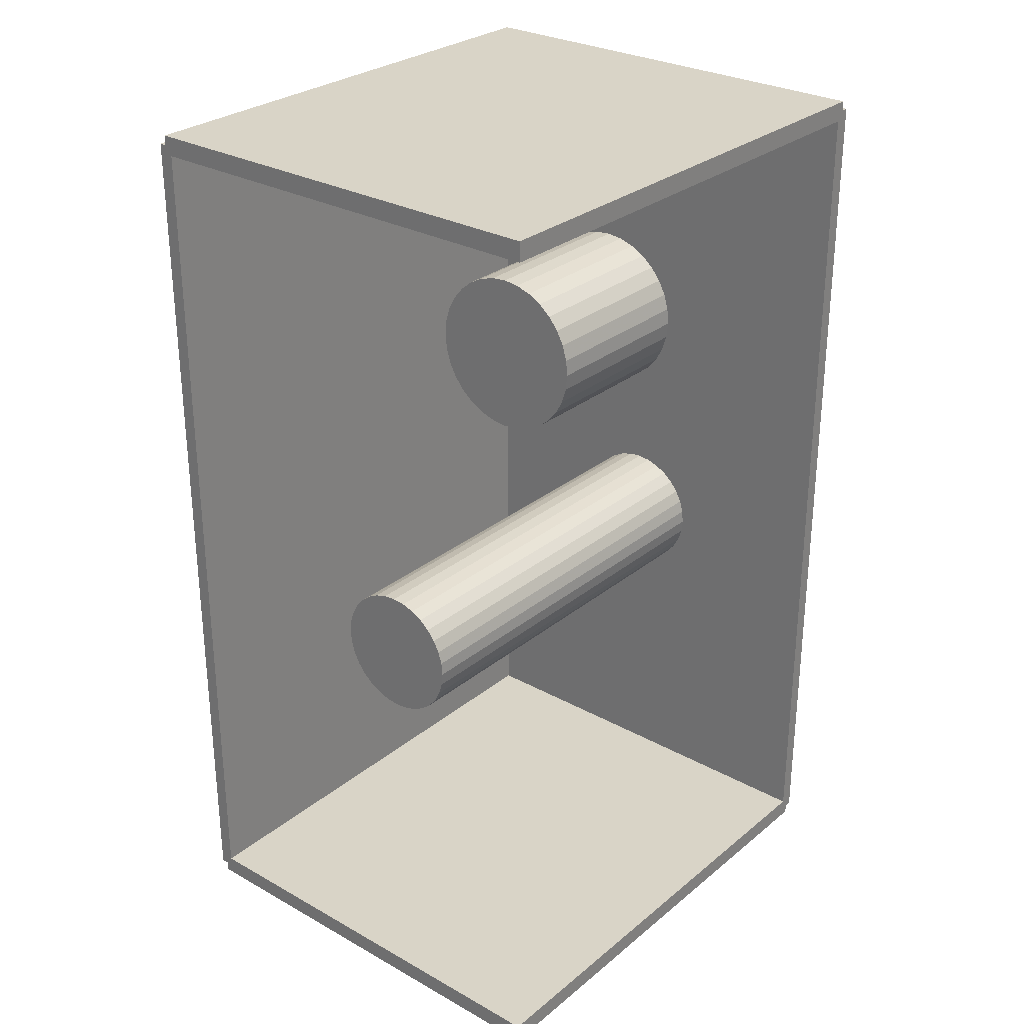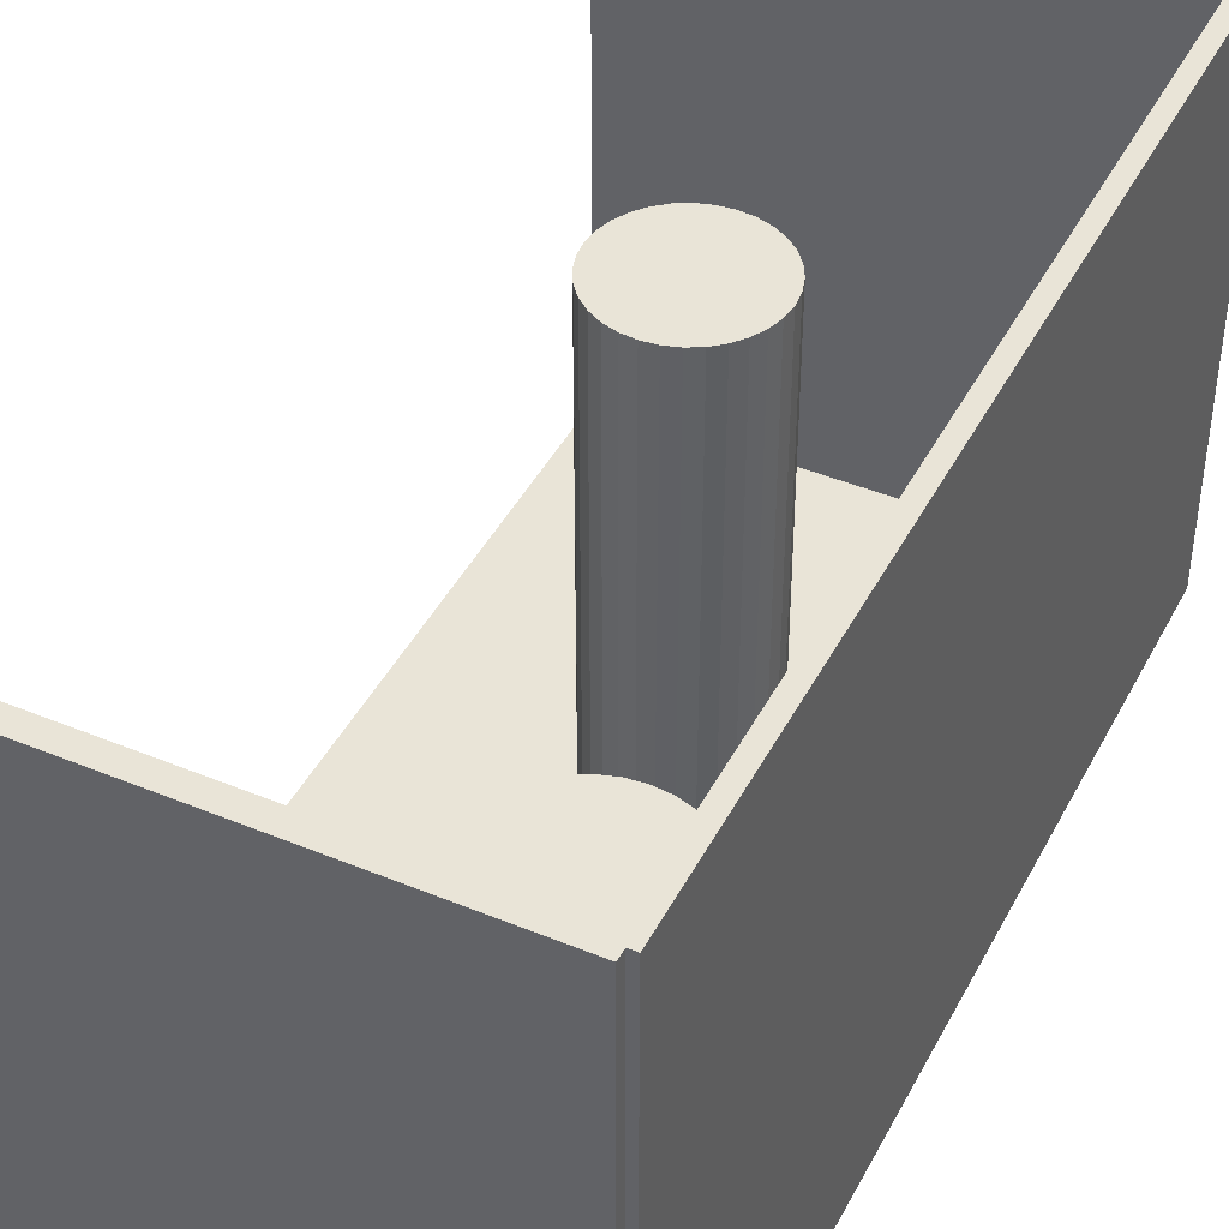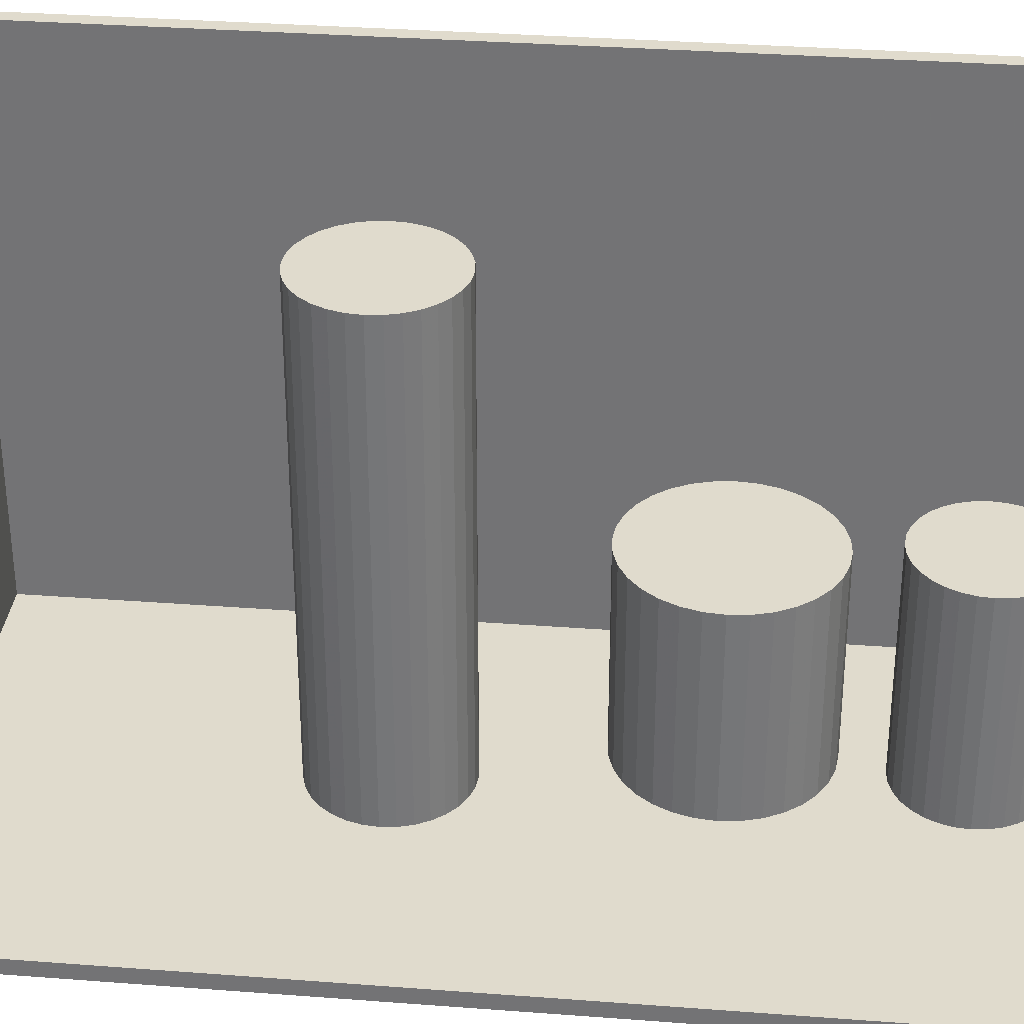
<metadata>
{"format":"obj","ext":"obj","renderer":"f3d","projection":"perspective","resolution":1024,"background":"white","views":[{"elev":28.6,"azim":39.8,"up":"+Y"},{"elev":43.5,"azim":-154.0,"up":"+Z"},{"elev":33.2,"azim":96.0,"up":"+Z"}]}
</metadata>
<code>
v -0.08094 -0.1592 -0.002621
v -0.08094 -0.1592 0.002621
v -0.08094 0.1592 -0.002621
v -0.08094 0.1592 0.002621
v 0.08094 -0.1592 -0.002621
v 0.08094 -0.1592 0.002621
v 0.08094 0.1592 -0.002621
v 0.08094 0.1592 0.002621
v -0.07832 -0.1592 0
v -0.08356 -0.1592 0
v -0.07832 0.1592 0
v -0.08356 0.1592 0
v -0.07832 -0.1592 0.1875
v -0.08356 -0.1592 0.1875
v -0.07832 0.1592 0.1875
v -0.08356 0.1592 0.1875
v -0.08094 0.1557 0.1875
v -0.08094 0.1627 0.1875
v -0.08094 0.1557 0
v -0.08094 0.1627 0
v 0.08094 0.1557 0.1875
v 0.08094 0.1627 0.1875
v 0.08094 0.1557 0
v 0.08094 0.1627 0
v -0.08094 -0.1557 0
v -0.08094 -0.1627 0
v -0.08094 -0.1557 0.1875
v -0.08094 -0.1627 0.1875
v 0.08094 -0.1557 0
v 0.08094 -0.1627 0
v 0.08094 -0.1557 0.1875
v 0.08094 -0.1627 0.1875
v -0.01614 0.1233 0.005241
v 0.006461 0.1233 0.005241
v 0.006461 0.1233 0.07991
v -0.01614 0.1233 0.07991
v 0.006027 0.1278 0.005241
v 0.006027 0.1278 0.07991
v 0.00474 0.132 0.005241
v 0.00474 0.132 0.07991
v 0.002652 0.1359 0.005241
v 0.002652 0.1359 0.07991
v -0.0001597 0.1393 0.005241
v -0.0001597 0.1393 0.07991
v -0.003585 0.1421 0.005241
v -0.003585 0.1421 0.07991
v -0.007493 0.1442 0.005241
v -0.007493 0.1442 0.07991
v -0.01173 0.1455 0.005241
v -0.01173 0.1455 0.07991
v -0.01614 0.146 0.005241
v -0.01614 0.146 0.07991
v -0.02055 0.1455 0.005241
v -0.02055 0.1455 0.07991
v -0.02479 0.1442 0.005241
v -0.02479 0.1442 0.07991
v -0.0287 0.1421 0.005241
v -0.0287 0.1421 0.07991
v -0.03213 0.1393 0.005241
v -0.03213 0.1393 0.07991
v -0.03494 0.1359 0.005241
v -0.03494 0.1359 0.07991
v -0.03703 0.132 0.005241
v -0.03703 0.132 0.07991
v -0.03831 0.1278 0.005241
v -0.03831 0.1278 0.07991
v -0.03875 0.1233 0.005241
v -0.03875 0.1233 0.07991
v -0.03831 0.1189 0.005241
v -0.03831 0.1189 0.07991
v -0.03703 0.1147 0.005241
v -0.03703 0.1147 0.07991
v -0.03494 0.1108 0.005241
v -0.03494 0.1108 0.07991
v -0.03213 0.1074 0.005241
v -0.03213 0.1074 0.07991
v -0.0287 0.1046 0.005241
v -0.0287 0.1046 0.07991
v -0.02479 0.1025 0.005241
v -0.02479 0.1025 0.07991
v -0.02055 0.1012 0.005241
v -0.02055 0.1012 0.07991
v -0.01614 0.1007 0.005241
v -0.01614 0.1007 0.07991
v -0.01173 0.1012 0.005241
v -0.01173 0.1012 0.07991
v -0.007493 0.1025 0.005241
v -0.007493 0.1025 0.07991
v -0.003585 0.1046 0.005241
v -0.003585 0.1046 0.07991
v -0.0001597 0.1074 0.005241
v -0.0001597 0.1074 0.07991
v 0.002652 0.1108 0.005241
v 0.002652 0.1108 0.07991
v 0.00474 0.1147 0.005241
v 0.00474 0.1147 0.07991
v 0.006027 0.1189 0.005241
v 0.006027 0.1189 0.07991
v -0.02169 0.05609 0.005241
v 0.009984 0.05609 0.005241
v 0.009984 0.05609 0.07234
v -0.02169 0.05609 0.07234
v 0.009375 0.06227 0.005241
v 0.009375 0.06227 0.07234
v 0.007572 0.06821 0.005241
v 0.007572 0.06821 0.07234
v 0.004645 0.07369 0.005241
v 0.004645 0.07369 0.07234
v 0.0007062 0.07849 0.005241
v 0.0007062 0.07849 0.07234
v -0.004094 0.08243 0.005241
v -0.004094 0.08243 0.07234
v -0.00957 0.08535 0.005241
v -0.00957 0.08535 0.07234
v -0.01551 0.08716 0.005241
v -0.01551 0.08716 0.07234
v -0.02169 0.08776 0.005241
v -0.02169 0.08776 0.07234
v -0.02787 0.08716 0.005241
v -0.02787 0.08716 0.07234
v -0.03381 0.08535 0.005241
v -0.03381 0.08535 0.07234
v -0.03929 0.08243 0.005241
v -0.03929 0.08243 0.07234
v -0.04409 0.07849 0.005241
v -0.04409 0.07849 0.07234
v -0.04803 0.07369 0.005241
v -0.04803 0.07369 0.07234
v -0.05095 0.06821 0.005241
v -0.05095 0.06821 0.07234
v -0.05276 0.06227 0.005241
v -0.05276 0.06227 0.07234
v -0.05337 0.05609 0.005241
v -0.05337 0.05609 0.07234
v -0.05276 0.04991 0.005241
v -0.05276 0.04991 0.07234
v -0.05095 0.04397 0.005241
v -0.05095 0.04397 0.07234
v -0.04803 0.03849 0.005241
v -0.04803 0.03849 0.07234
v -0.04409 0.03369 0.005241
v -0.04409 0.03369 0.07234
v -0.03929 0.02975 0.005241
v -0.03929 0.02975 0.07234
v -0.03381 0.02683 0.005241
v -0.03381 0.02683 0.07234
v -0.02787 0.02502 0.005241
v -0.02787 0.02502 0.07234
v -0.02169 0.02442 0.005241
v -0.02169 0.02442 0.07234
v -0.01551 0.02502 0.005241
v -0.01551 0.02502 0.07234
v -0.00957 0.02683 0.005241
v -0.00957 0.02683 0.07234
v -0.004094 0.02975 0.005241
v -0.004094 0.02975 0.07234
v 0.0007062 0.03369 0.005241
v 0.0007062 0.03369 0.07234
v 0.004645 0.03849 0.005241
v 0.004645 0.03849 0.07234
v 0.007572 0.04397 0.005241
v 0.007572 0.04397 0.07234
v 0.009375 0.04991 0.005241
v 0.009375 0.04991 0.07234
v -0.002128 -0.03311 0.005241
v 0.02187 -0.03311 0.005241
v 0.02187 -0.03311 0.0833
v -0.002128 -0.03311 0.0833
v 0.02141 -0.02843 0.005241
v 0.02141 -0.02843 0.0833
v 0.02004 -0.02393 0.005241
v 0.02004 -0.02393 0.0833
v 0.01782 -0.01978 0.005241
v 0.01782 -0.01978 0.0833
v 0.01484 -0.01615 0.005241
v 0.01484 -0.01615 0.0833
v 0.0112 -0.01316 0.005241
v 0.0112 -0.01316 0.0833
v 0.007055 -0.01094 0.005241
v 0.007055 -0.01094 0.0833
v 0.002554 -0.009578 0.005241
v 0.002554 -0.009578 0.0833
v -0.002128 -0.009117 0.005241
v -0.002128 -0.009117 0.0833
v -0.00681 -0.009578 0.005241
v -0.00681 -0.009578 0.0833
v -0.01131 -0.01094 0.005241
v -0.01131 -0.01094 0.0833
v -0.01546 -0.01316 0.005241
v -0.01546 -0.01316 0.0833
v -0.0191 -0.01615 0.005241
v -0.0191 -0.01615 0.0833
v -0.02208 -0.01978 0.005241
v -0.02208 -0.01978 0.0833
v -0.0243 -0.02393 0.005241
v -0.0243 -0.02393 0.0833
v -0.02566 -0.02843 0.005241
v -0.02566 -0.02843 0.0833
v -0.02613 -0.03311 0.005241
v -0.02613 -0.03311 0.0833
v -0.02566 -0.0378 0.005241
v -0.02566 -0.0378 0.0833
v -0.0243 -0.0423 0.005241
v -0.0243 -0.0423 0.0833
v -0.02208 -0.04645 0.005241
v -0.02208 -0.04645 0.0833
v -0.0191 -0.05008 0.005241
v -0.0191 -0.05008 0.0833
v -0.01546 -0.05307 0.005241
v -0.01546 -0.05307 0.0833
v -0.01131 -0.05528 0.005241
v -0.01131 -0.05528 0.0833
v -0.00681 -0.05665 0.005241
v -0.00681 -0.05665 0.0833
v -0.002128 -0.05711 0.005241
v -0.002128 -0.05711 0.0833
v 0.002554 -0.05665 0.005241
v 0.002554 -0.05665 0.0833
v 0.007055 -0.05528 0.005241
v 0.007055 -0.05528 0.0833
v 0.0112 -0.05307 0.005241
v 0.0112 -0.05307 0.0833
v 0.01484 -0.05008 0.005241
v 0.01484 -0.05008 0.0833
v 0.01782 -0.04645 0.005241
v 0.01782 -0.04645 0.0833
v 0.02004 -0.0423 0.005241
v 0.02004 -0.0423 0.0833
v 0.02141 -0.0378 0.005241
v 0.02141 -0.0378 0.0833
v -0.002128 -0.03311 0.0833
v 0.02187 -0.03311 0.0833
v 0.02187 -0.03311 0.1614
v -0.002128 -0.03311 0.1614
v 0.02141 -0.02843 0.0833
v 0.02141 -0.02843 0.1614
v 0.02004 -0.02393 0.0833
v 0.02004 -0.02393 0.1614
v 0.01782 -0.01978 0.0833
v 0.01782 -0.01978 0.1614
v 0.01484 -0.01615 0.0833
v 0.01484 -0.01615 0.1614
v 0.0112 -0.01316 0.0833
v 0.0112 -0.01316 0.1614
v 0.007055 -0.01094 0.0833
v 0.007055 -0.01094 0.1614
v 0.002554 -0.009578 0.0833
v 0.002554 -0.009578 0.1614
v -0.002128 -0.009117 0.0833
v -0.002128 -0.009117 0.1614
v -0.00681 -0.009578 0.0833
v -0.00681 -0.009578 0.1614
v -0.01131 -0.01094 0.0833
v -0.01131 -0.01094 0.1614
v -0.01546 -0.01316 0.0833
v -0.01546 -0.01316 0.1614
v -0.0191 -0.01615 0.0833
v -0.0191 -0.01615 0.1614
v -0.02208 -0.01978 0.0833
v -0.02208 -0.01978 0.1614
v -0.0243 -0.02393 0.0833
v -0.0243 -0.02393 0.1614
v -0.02566 -0.02843 0.0833
v -0.02566 -0.02843 0.1614
v -0.02613 -0.03311 0.0833
v -0.02613 -0.03311 0.1614
v -0.02566 -0.0378 0.0833
v -0.02566 -0.0378 0.1614
v -0.0243 -0.0423 0.0833
v -0.0243 -0.0423 0.1614
v -0.02208 -0.04645 0.0833
v -0.02208 -0.04645 0.1614
v -0.0191 -0.05008 0.0833
v -0.0191 -0.05008 0.1614
v -0.01546 -0.05307 0.0833
v -0.01546 -0.05307 0.1614
v -0.01131 -0.05528 0.0833
v -0.01131 -0.05528 0.1614
v -0.00681 -0.05665 0.0833
v -0.00681 -0.05665 0.1614
v -0.002128 -0.05711 0.0833
v -0.002128 -0.05711 0.1614
v 0.002554 -0.05665 0.0833
v 0.002554 -0.05665 0.1614
v 0.007055 -0.05528 0.0833
v 0.007055 -0.05528 0.1614
v 0.0112 -0.05307 0.0833
v 0.0112 -0.05307 0.1614
v 0.01484 -0.05008 0.0833
v 0.01484 -0.05008 0.1614
v 0.01782 -0.04645 0.0833
v 0.01782 -0.04645 0.1614
v 0.02004 -0.0423 0.0833
v 0.02004 -0.0423 0.1614
v 0.02141 -0.0378 0.0833
v 0.02141 -0.0378 0.1614
f 2 4 1
f 5 2 1
f 1 4 3
f 3 5 1
f 2 8 4
f 6 2 5
f 6 8 2
f 4 8 3
f 7 5 3
f 3 8 7
f 7 6 5
f 8 6 7
f 10 12 9
f 13 10 9
f 9 12 11
f 11 13 9
f 10 16 12
f 14 10 13
f 14 16 10
f 12 16 11
f 15 13 11
f 11 16 15
f 15 14 13
f 16 14 15
f 18 20 17
f 21 18 17
f 17 20 19
f 19 21 17
f 18 24 20
f 22 18 21
f 22 24 18
f 20 24 19
f 23 21 19
f 19 24 23
f 23 22 21
f 24 22 23
f 26 28 25
f 29 26 25
f 25 28 27
f 27 29 25
f 26 32 28
f 30 26 29
f 30 32 26
f 28 32 27
f 31 29 27
f 27 32 31
f 31 30 29
f 32 30 31
f 34 33 37
f 34 37 35
f 35 37 38
f 35 38 36
f 37 33 39
f 37 39 38
f 38 39 40
f 38 40 36
f 39 33 41
f 39 41 40
f 40 41 42
f 40 42 36
f 41 33 43
f 41 43 42
f 42 43 44
f 42 44 36
f 43 33 45
f 43 45 44
f 44 45 46
f 44 46 36
f 45 33 47
f 45 47 46
f 46 47 48
f 46 48 36
f 47 33 49
f 47 49 48
f 48 49 50
f 48 50 36
f 49 33 51
f 49 51 50
f 50 51 52
f 50 52 36
f 51 33 53
f 51 53 52
f 52 53 54
f 52 54 36
f 53 33 55
f 53 55 54
f 54 55 56
f 54 56 36
f 55 33 57
f 55 57 56
f 56 57 58
f 56 58 36
f 57 33 59
f 57 59 58
f 58 59 60
f 58 60 36
f 59 33 61
f 59 61 60
f 60 61 62
f 60 62 36
f 61 33 63
f 61 63 62
f 62 63 64
f 62 64 36
f 63 33 65
f 63 65 64
f 64 65 66
f 64 66 36
f 65 33 67
f 65 67 66
f 66 67 68
f 66 68 36
f 67 33 69
f 67 69 68
f 68 69 70
f 68 70 36
f 69 33 71
f 69 71 70
f 70 71 72
f 70 72 36
f 71 33 73
f 71 73 72
f 72 73 74
f 72 74 36
f 73 33 75
f 73 75 74
f 74 75 76
f 74 76 36
f 75 33 77
f 75 77 76
f 76 77 78
f 76 78 36
f 77 33 79
f 77 79 78
f 78 79 80
f 78 80 36
f 79 33 81
f 79 81 80
f 80 81 82
f 80 82 36
f 81 33 83
f 81 83 82
f 82 83 84
f 82 84 36
f 83 33 85
f 83 85 84
f 84 85 86
f 84 86 36
f 85 33 87
f 85 87 86
f 86 87 88
f 86 88 36
f 87 33 89
f 87 89 88
f 88 89 90
f 88 90 36
f 89 33 91
f 89 91 90
f 90 91 92
f 90 92 36
f 91 33 93
f 91 93 92
f 92 93 94
f 92 94 36
f 93 33 95
f 93 95 94
f 94 95 96
f 94 96 36
f 95 33 97
f 95 97 96
f 96 97 98
f 96 98 36
f 97 33 34
f 97 34 98
f 98 34 35
f 98 35 36
f 100 99 103
f 100 103 101
f 101 103 104
f 101 104 102
f 103 99 105
f 103 105 104
f 104 105 106
f 104 106 102
f 105 99 107
f 105 107 106
f 106 107 108
f 106 108 102
f 107 99 109
f 107 109 108
f 108 109 110
f 108 110 102
f 109 99 111
f 109 111 110
f 110 111 112
f 110 112 102
f 111 99 113
f 111 113 112
f 112 113 114
f 112 114 102
f 113 99 115
f 113 115 114
f 114 115 116
f 114 116 102
f 115 99 117
f 115 117 116
f 116 117 118
f 116 118 102
f 117 99 119
f 117 119 118
f 118 119 120
f 118 120 102
f 119 99 121
f 119 121 120
f 120 121 122
f 120 122 102
f 121 99 123
f 121 123 122
f 122 123 124
f 122 124 102
f 123 99 125
f 123 125 124
f 124 125 126
f 124 126 102
f 125 99 127
f 125 127 126
f 126 127 128
f 126 128 102
f 127 99 129
f 127 129 128
f 128 129 130
f 128 130 102
f 129 99 131
f 129 131 130
f 130 131 132
f 130 132 102
f 131 99 133
f 131 133 132
f 132 133 134
f 132 134 102
f 133 99 135
f 133 135 134
f 134 135 136
f 134 136 102
f 135 99 137
f 135 137 136
f 136 137 138
f 136 138 102
f 137 99 139
f 137 139 138
f 138 139 140
f 138 140 102
f 139 99 141
f 139 141 140
f 140 141 142
f 140 142 102
f 141 99 143
f 141 143 142
f 142 143 144
f 142 144 102
f 143 99 145
f 143 145 144
f 144 145 146
f 144 146 102
f 145 99 147
f 145 147 146
f 146 147 148
f 146 148 102
f 147 99 149
f 147 149 148
f 148 149 150
f 148 150 102
f 149 99 151
f 149 151 150
f 150 151 152
f 150 152 102
f 151 99 153
f 151 153 152
f 152 153 154
f 152 154 102
f 153 99 155
f 153 155 154
f 154 155 156
f 154 156 102
f 155 99 157
f 155 157 156
f 156 157 158
f 156 158 102
f 157 99 159
f 157 159 158
f 158 159 160
f 158 160 102
f 159 99 161
f 159 161 160
f 160 161 162
f 160 162 102
f 161 99 163
f 161 163 162
f 162 163 164
f 162 164 102
f 163 99 100
f 163 100 164
f 164 100 101
f 164 101 102
f 166 165 169
f 166 169 167
f 167 169 170
f 167 170 168
f 169 165 171
f 169 171 170
f 170 171 172
f 170 172 168
f 171 165 173
f 171 173 172
f 172 173 174
f 172 174 168
f 173 165 175
f 173 175 174
f 174 175 176
f 174 176 168
f 175 165 177
f 175 177 176
f 176 177 178
f 176 178 168
f 177 165 179
f 177 179 178
f 178 179 180
f 178 180 168
f 179 165 181
f 179 181 180
f 180 181 182
f 180 182 168
f 181 165 183
f 181 183 182
f 182 183 184
f 182 184 168
f 183 165 185
f 183 185 184
f 184 185 186
f 184 186 168
f 185 165 187
f 185 187 186
f 186 187 188
f 186 188 168
f 187 165 189
f 187 189 188
f 188 189 190
f 188 190 168
f 189 165 191
f 189 191 190
f 190 191 192
f 190 192 168
f 191 165 193
f 191 193 192
f 192 193 194
f 192 194 168
f 193 165 195
f 193 195 194
f 194 195 196
f 194 196 168
f 195 165 197
f 195 197 196
f 196 197 198
f 196 198 168
f 197 165 199
f 197 199 198
f 198 199 200
f 198 200 168
f 199 165 201
f 199 201 200
f 200 201 202
f 200 202 168
f 201 165 203
f 201 203 202
f 202 203 204
f 202 204 168
f 203 165 205
f 203 205 204
f 204 205 206
f 204 206 168
f 205 165 207
f 205 207 206
f 206 207 208
f 206 208 168
f 207 165 209
f 207 209 208
f 208 209 210
f 208 210 168
f 209 165 211
f 209 211 210
f 210 211 212
f 210 212 168
f 211 165 213
f 211 213 212
f 212 213 214
f 212 214 168
f 213 165 215
f 213 215 214
f 214 215 216
f 214 216 168
f 215 165 217
f 215 217 216
f 216 217 218
f 216 218 168
f 217 165 219
f 217 219 218
f 218 219 220
f 218 220 168
f 219 165 221
f 219 221 220
f 220 221 222
f 220 222 168
f 221 165 223
f 221 223 222
f 222 223 224
f 222 224 168
f 223 165 225
f 223 225 224
f 224 225 226
f 224 226 168
f 225 165 227
f 225 227 226
f 226 227 228
f 226 228 168
f 227 165 229
f 227 229 228
f 228 229 230
f 228 230 168
f 229 165 166
f 229 166 230
f 230 166 167
f 230 167 168
f 232 231 235
f 232 235 233
f 233 235 236
f 233 236 234
f 235 231 237
f 235 237 236
f 236 237 238
f 236 238 234
f 237 231 239
f 237 239 238
f 238 239 240
f 238 240 234
f 239 231 241
f 239 241 240
f 240 241 242
f 240 242 234
f 241 231 243
f 241 243 242
f 242 243 244
f 242 244 234
f 243 231 245
f 243 245 244
f 244 245 246
f 244 246 234
f 245 231 247
f 245 247 246
f 246 247 248
f 246 248 234
f 247 231 249
f 247 249 248
f 248 249 250
f 248 250 234
f 249 231 251
f 249 251 250
f 250 251 252
f 250 252 234
f 251 231 253
f 251 253 252
f 252 253 254
f 252 254 234
f 253 231 255
f 253 255 254
f 254 255 256
f 254 256 234
f 255 231 257
f 255 257 256
f 256 257 258
f 256 258 234
f 257 231 259
f 257 259 258
f 258 259 260
f 258 260 234
f 259 231 261
f 259 261 260
f 260 261 262
f 260 262 234
f 261 231 263
f 261 263 262
f 262 263 264
f 262 264 234
f 263 231 265
f 263 265 264
f 264 265 266
f 264 266 234
f 265 231 267
f 265 267 266
f 266 267 268
f 266 268 234
f 267 231 269
f 267 269 268
f 268 269 270
f 268 270 234
f 269 231 271
f 269 271 270
f 270 271 272
f 270 272 234
f 271 231 273
f 271 273 272
f 272 273 274
f 272 274 234
f 273 231 275
f 273 275 274
f 274 275 276
f 274 276 234
f 275 231 277
f 275 277 276
f 276 277 278
f 276 278 234
f 277 231 279
f 277 279 278
f 278 279 280
f 278 280 234
f 279 231 281
f 279 281 280
f 280 281 282
f 280 282 234
f 281 231 283
f 281 283 282
f 282 283 284
f 282 284 234
f 283 231 285
f 283 285 284
f 284 285 286
f 284 286 234
f 285 231 287
f 285 287 286
f 286 287 288
f 286 288 234
f 287 231 289
f 287 289 288
f 288 289 290
f 288 290 234
f 289 231 291
f 289 291 290
f 290 291 292
f 290 292 234
f 291 231 293
f 291 293 292
f 292 293 294
f 292 294 234
f 293 231 295
f 293 295 294
f 294 295 296
f 294 296 234
f 295 231 232
f 295 232 296
f 296 232 233
f 296 233 234

</code>
